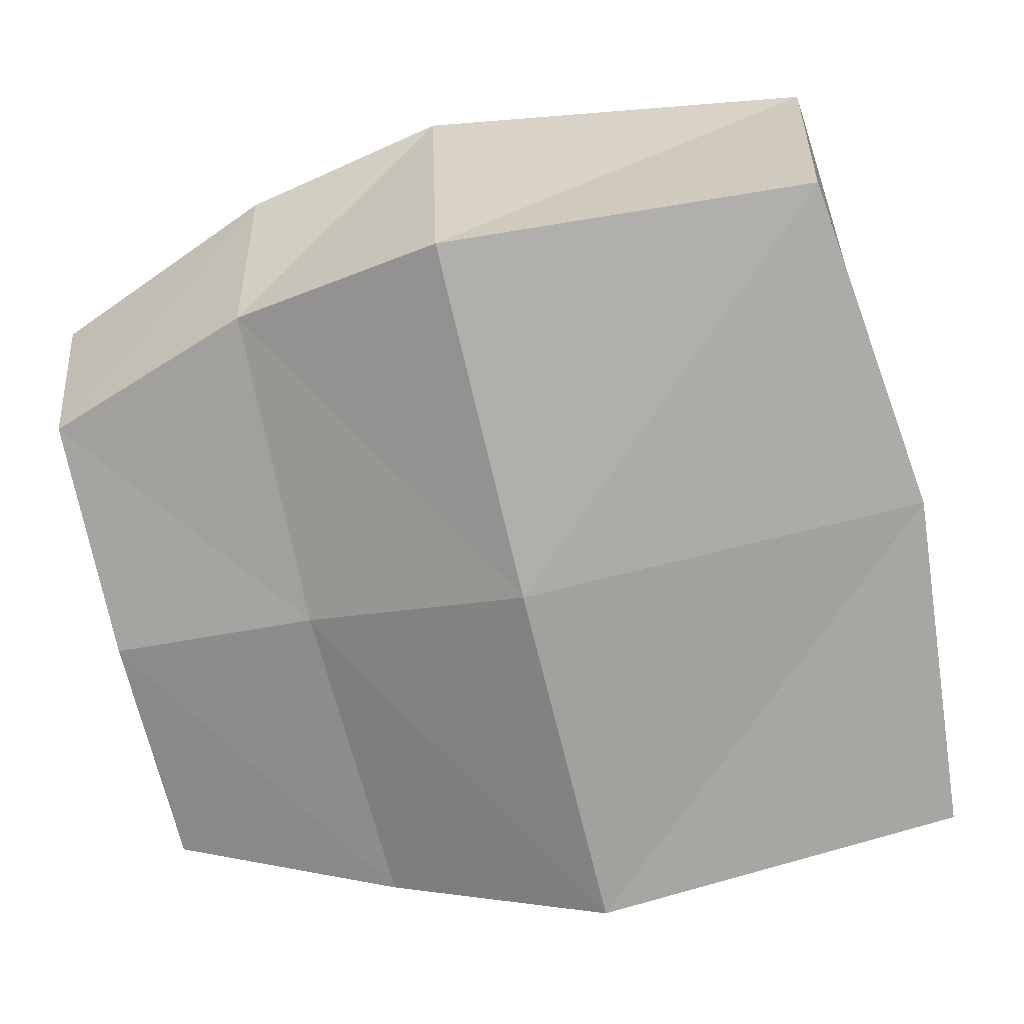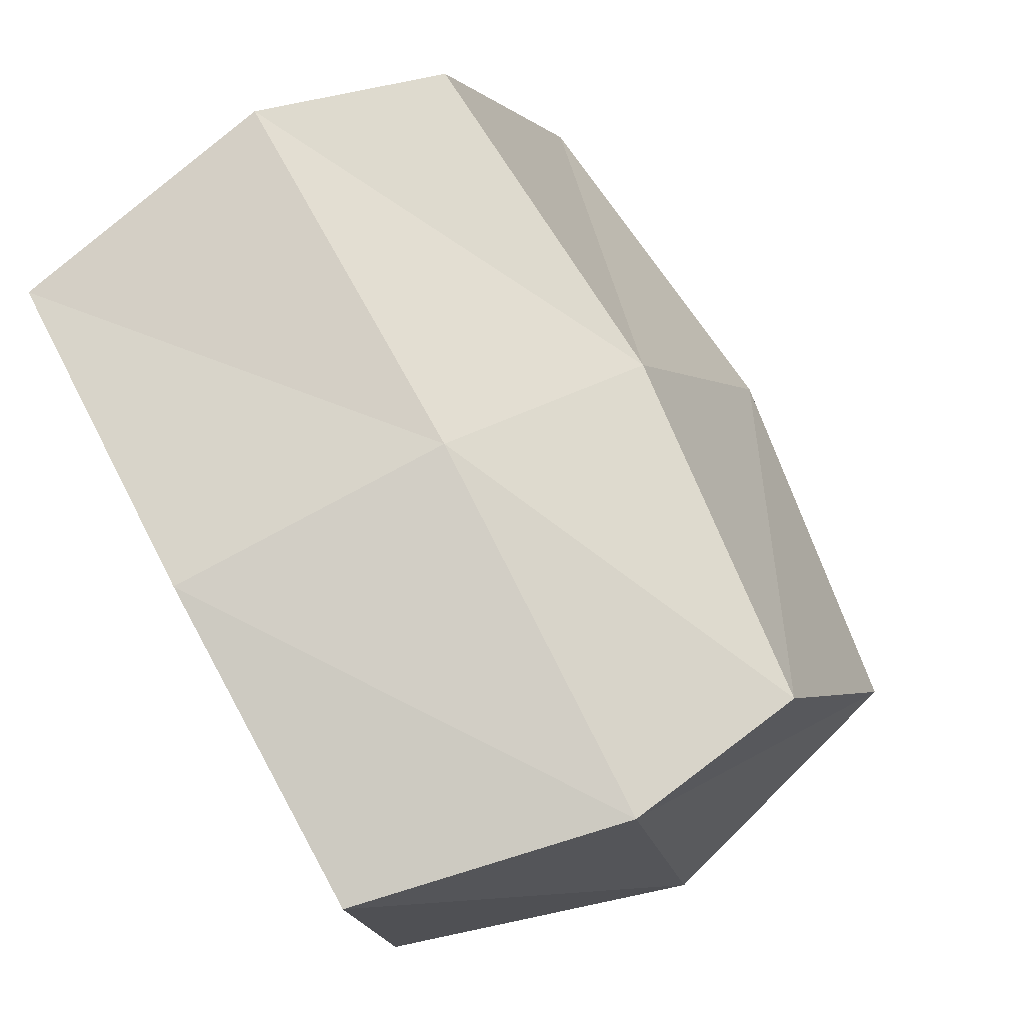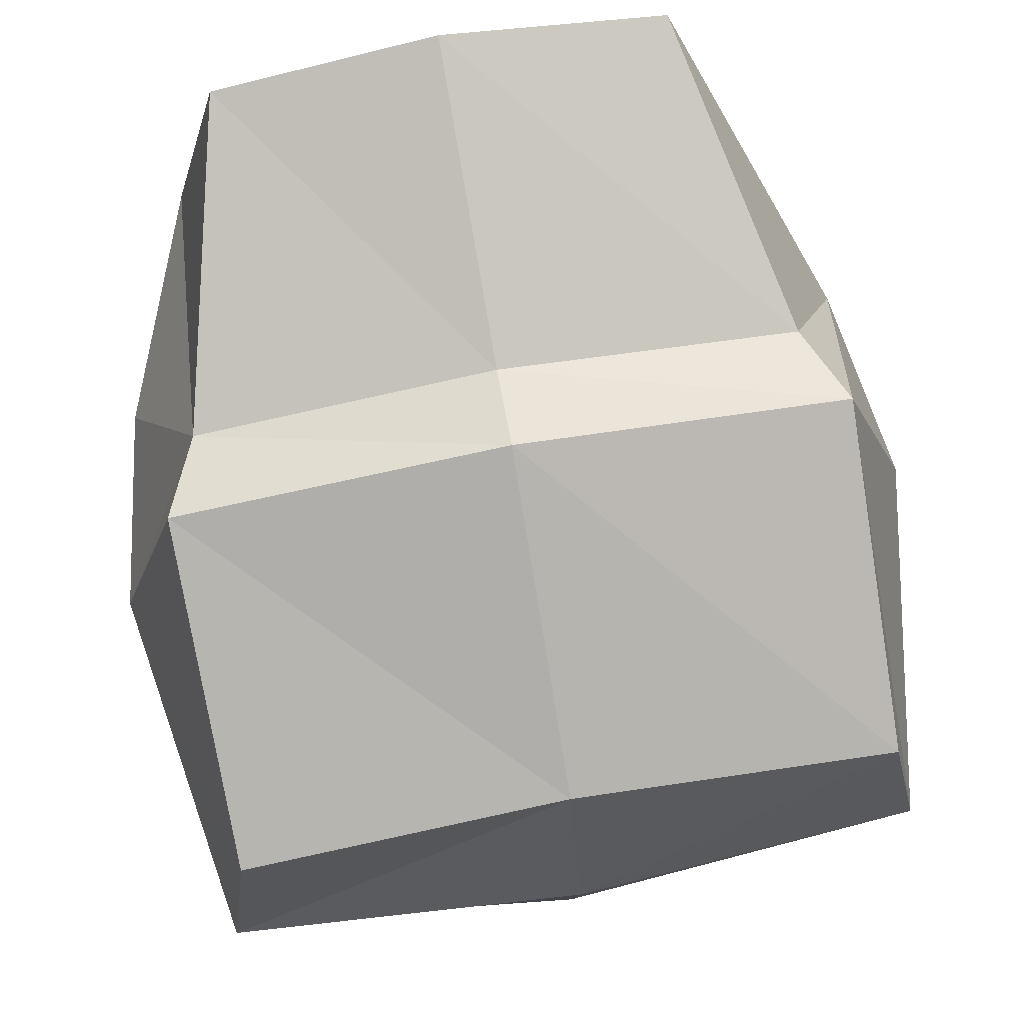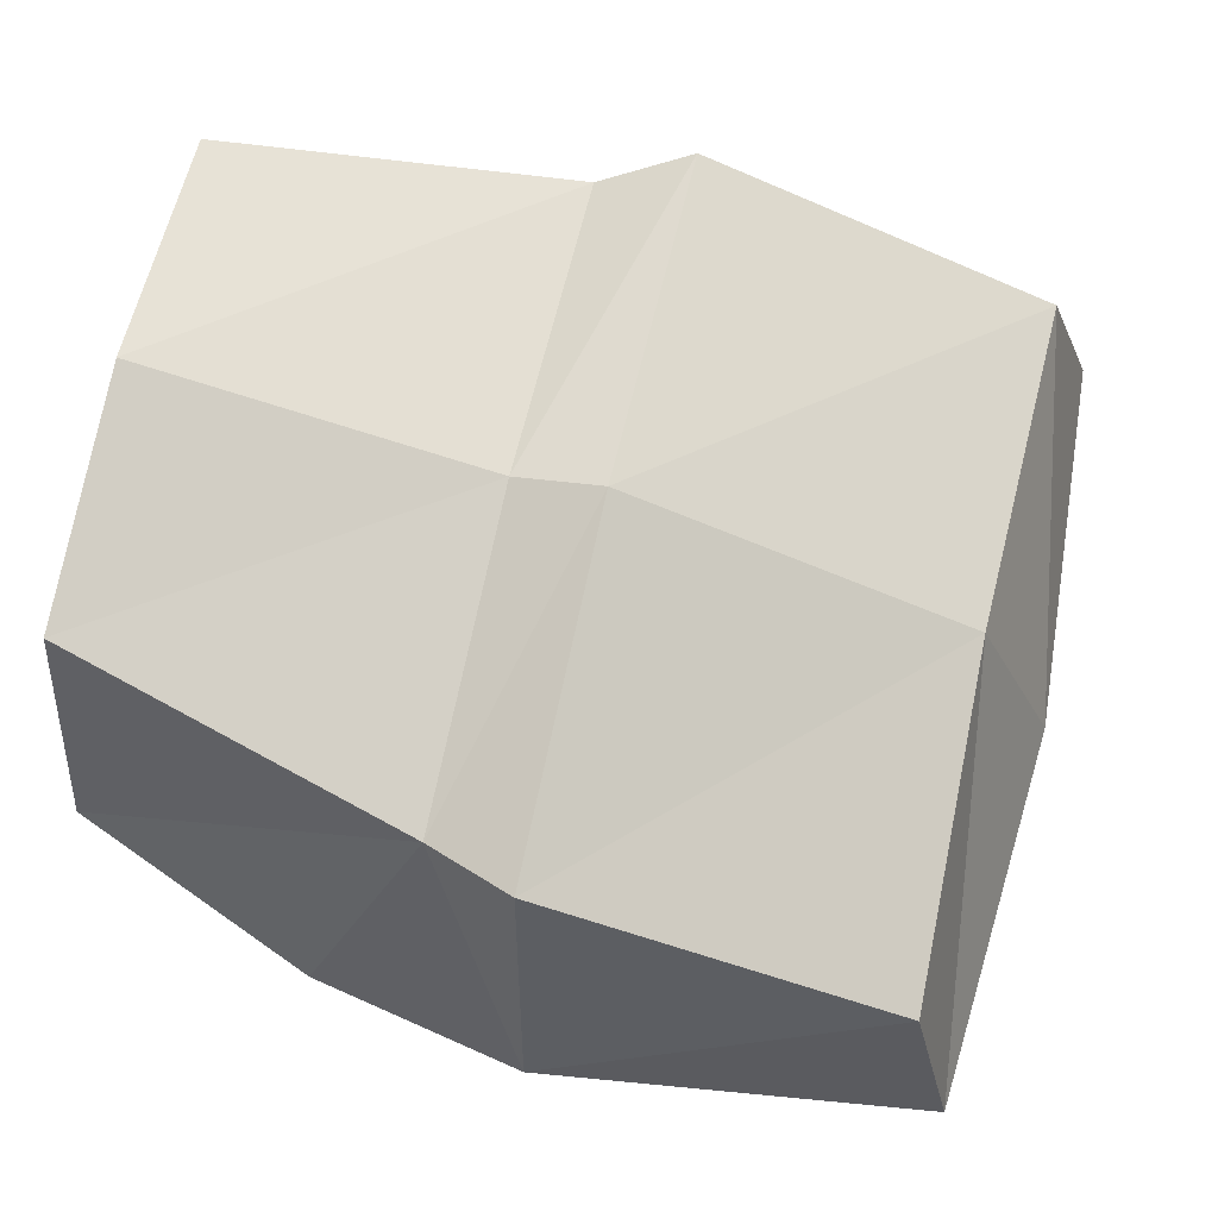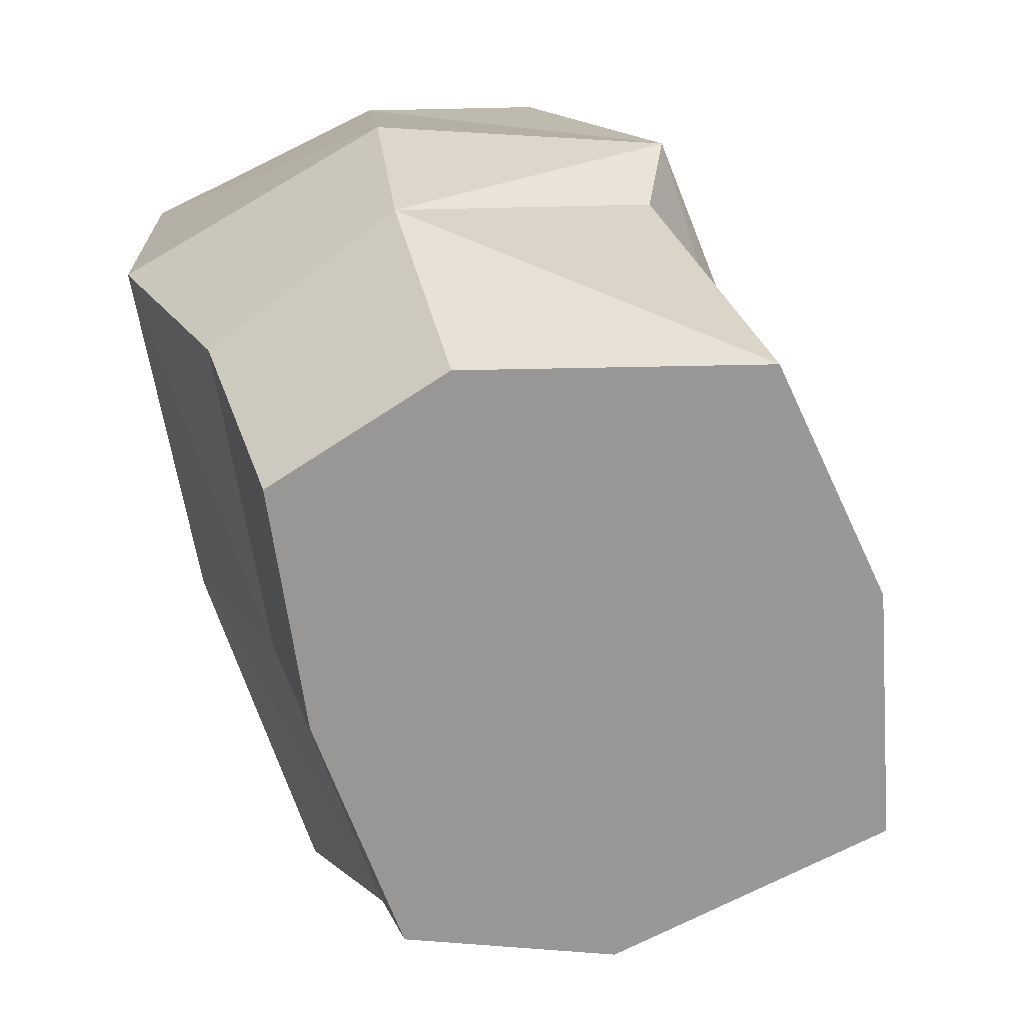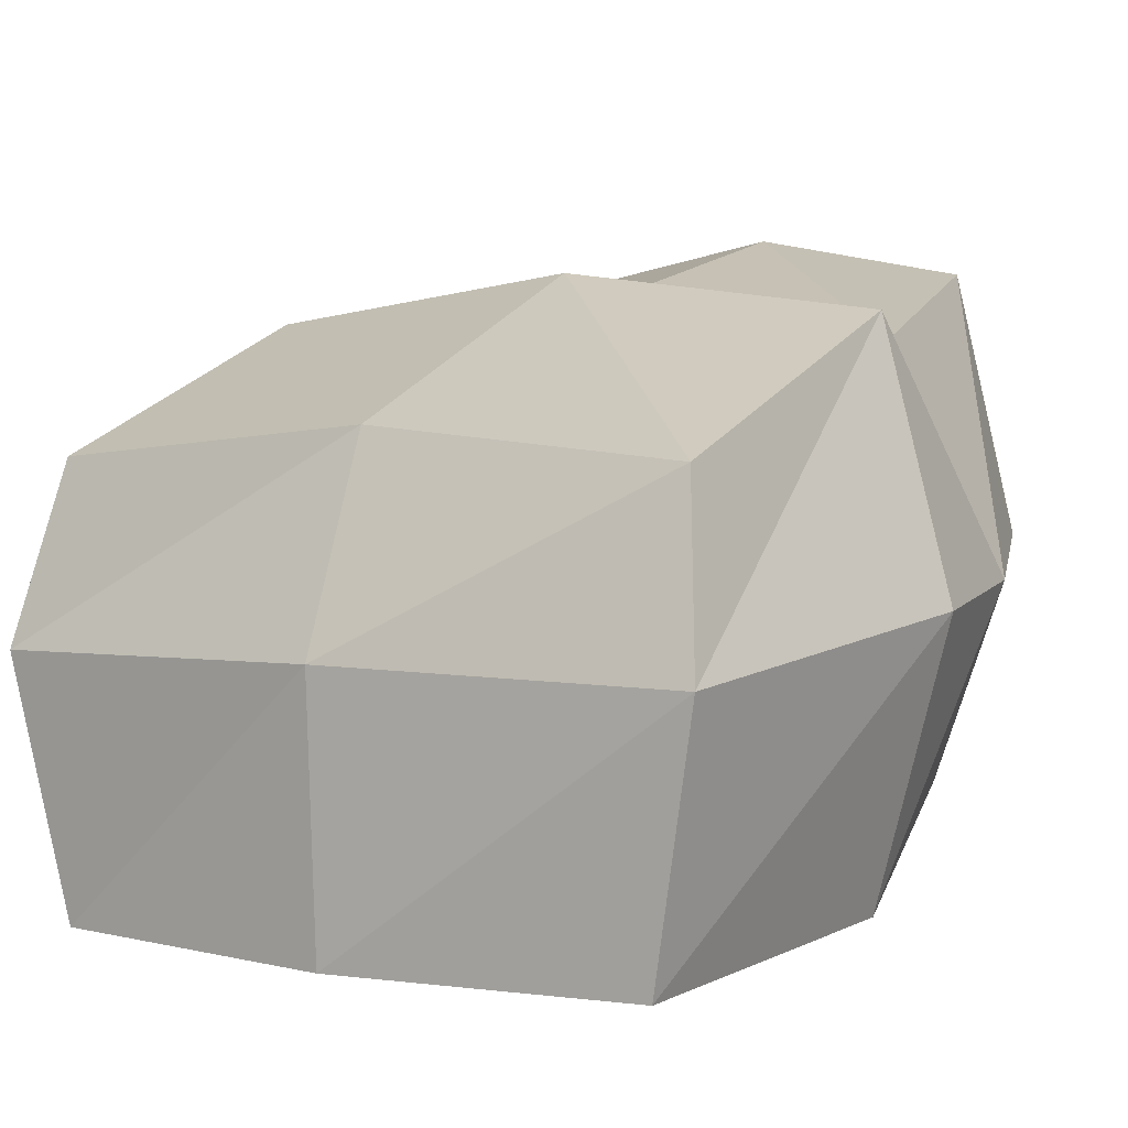
<metadata>
{"format":"obj","ext":"obj","renderer":"f3d","projection":"perspective","resolution":1024,"background":"white","views":[{"elev":-75.7,"azim":103.8,"up":"+Z"},{"elev":77.2,"azim":-117.9,"up":"+Y"},{"elev":77.0,"azim":169.8,"up":"+Z"},{"elev":69.4,"azim":102.8,"up":"+Z"},{"elev":-68.3,"azim":-75.6,"up":"+Y"},{"elev":3.0,"azim":-147.5,"up":"+Z"}]}
</metadata>
<code>
o Torax_Cube.002
v 0 0.004801 -0.1613
v 0 -0.08957 -0.119
v -0 -0.000345 0.1098
v -0 -0.0368 0.09996
v 0 0.179 -0.04346
v 0 0.173 -0.1604
v -0 0.1438 0.04562
v -0 -0.1782 0.1333
v 0 -0.179 -0.09576
v -0 -0.179 -0.004036
v 0.1847 0.008942 -0.0267
v -0.1847 0.008942 -0.0267
v 0.1686 -0.07835 -0.01935
v -0.1686 -0.07835 -0.01935
v 0.1492 0.00503 -0.1505
v -0.1492 0.00503 -0.1505
v 0.133 -0.08677 -0.1077
v -0.133 -0.08677 -0.1077
v 0.1492 0.00054 0.09088
v -0.1492 0.00054 0.09088
v 0.1341 -0.03638 0.08002
v -0.1341 -0.03638 0.08002
v 0.1604 0.168 -0.04598
v -0.1604 0.168 -0.04598
v 0.1467 0.1476 0.03251
v -0.1467 0.1476 0.03251
v 0.1378 0.1584 -0.1592
v -0.1378 0.1584 -0.1592
v 0.1011 -0.179 -0.08501
v -0.1011 -0.179 -0.08501
v 0.1011 -0.1782 0.1143
v -0.1011 -0.1782 0.1143
v 0.1293 -0.179 -0.004036
v -0.1293 -0.179 -0.004036
f 27 23 15
f 12 24 28
f 25 19 11
f 12 20 24
f 1 6 27
f 28 6 16
f 15 17 1
f 2 18 16
f 17 29 2
f 9 30 18
f 7 3 19
f 20 3 26
f 3 4 21
f 22 4 20
f 4 8 31
f 32 8 22
f 23 27 5
f 6 28 24
f 25 23 7
f 5 24 26
f 10 9 29
f 30 9 34
f 8 10 31
f 34 10 8
f 21 13 11
f 12 14 20
f 31 33 21
f 14 34 32
f 13 17 11
f 16 18 14
f 33 29 13
f 18 30 34
f 23 11 15
f 16 12 28
f 23 25 11
f 20 26 24
f 15 1 27
f 6 1 16
f 17 2 1
f 1 2 16
f 29 9 2
f 2 9 18
f 25 7 19
f 3 7 26
f 19 3 21
f 4 3 20
f 21 4 31
f 8 4 22
f 27 6 5
f 5 6 24
f 23 5 7
f 7 5 26
f 33 10 29
f 9 10 34
f 10 33 31
f 32 34 8
f 19 21 11
f 14 22 20
f 33 13 21
f 22 14 32
f 17 15 11
f 12 16 14
f 29 17 13
f 14 18 34

</code>
